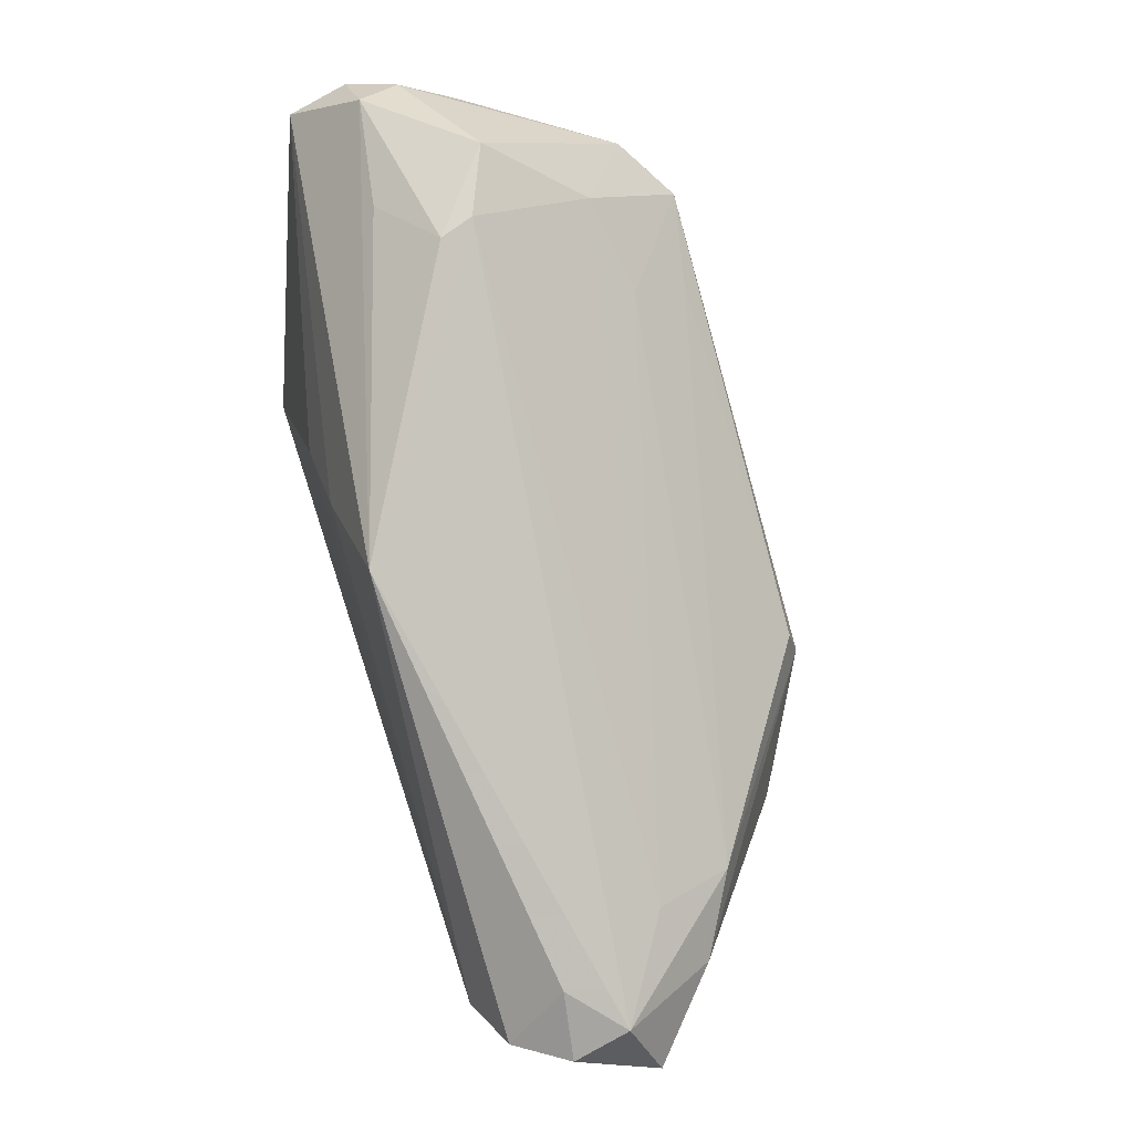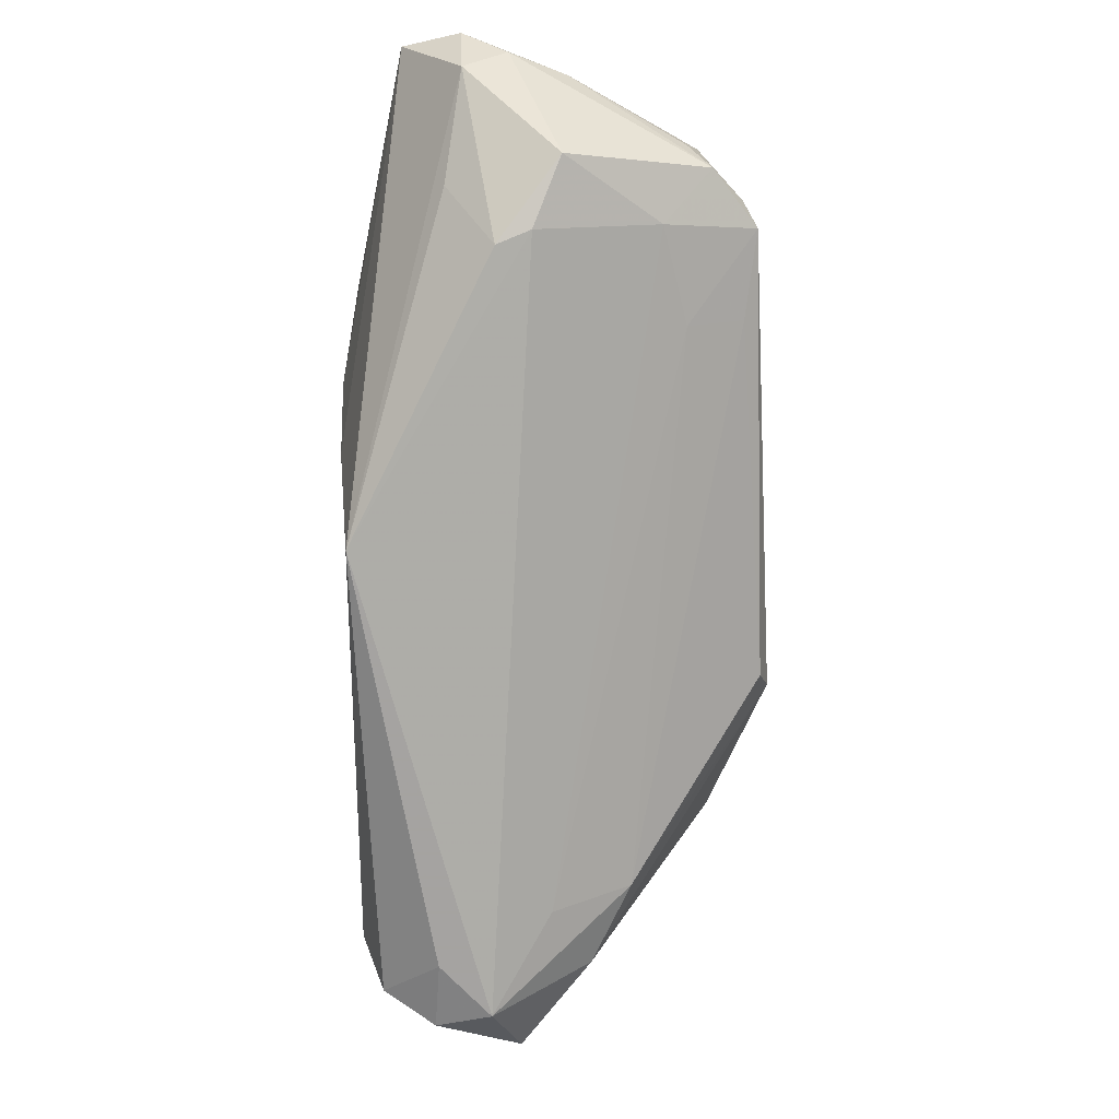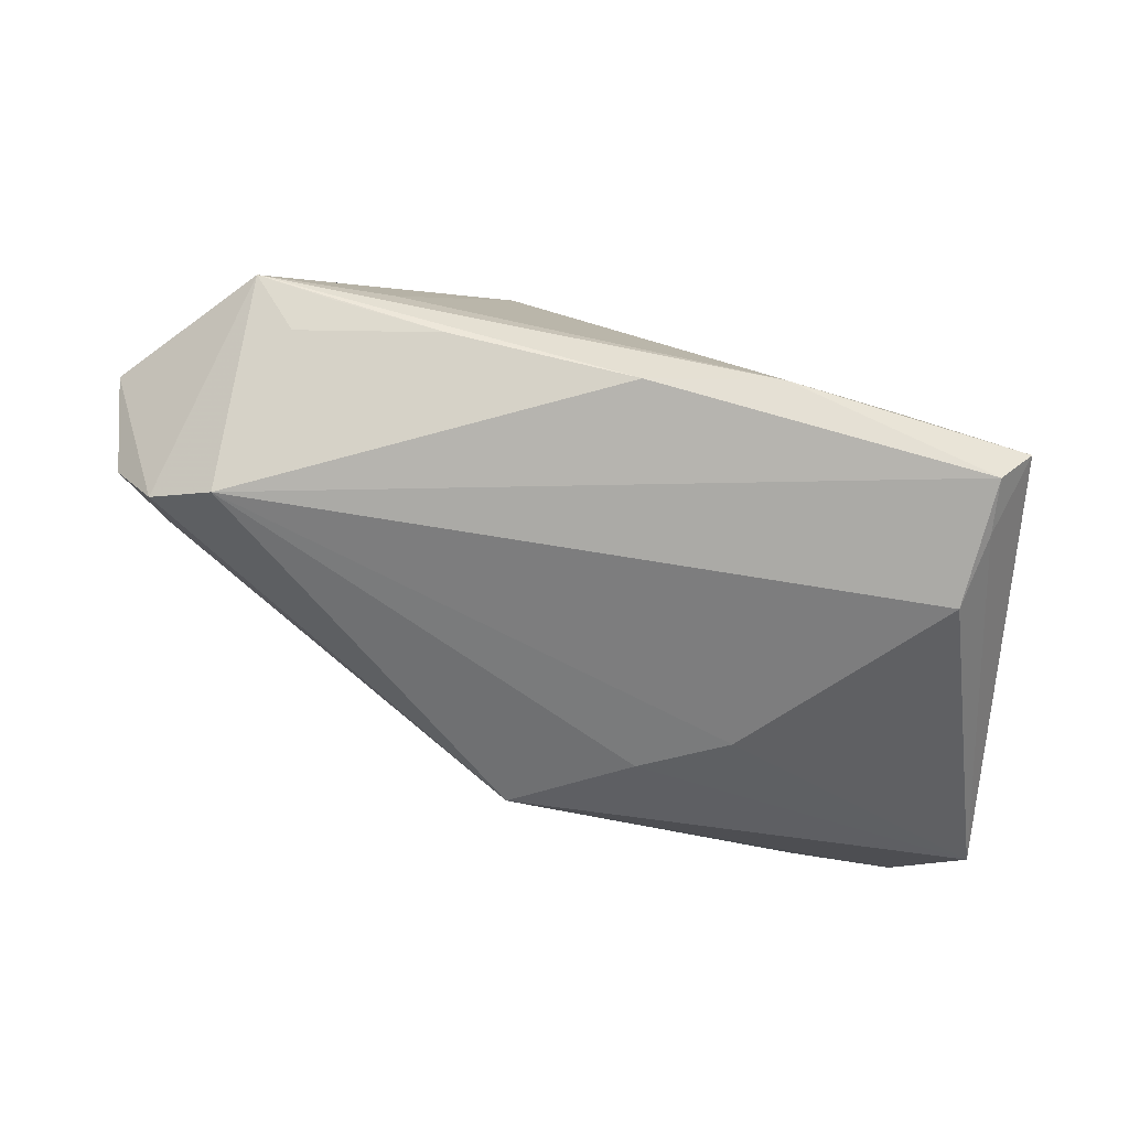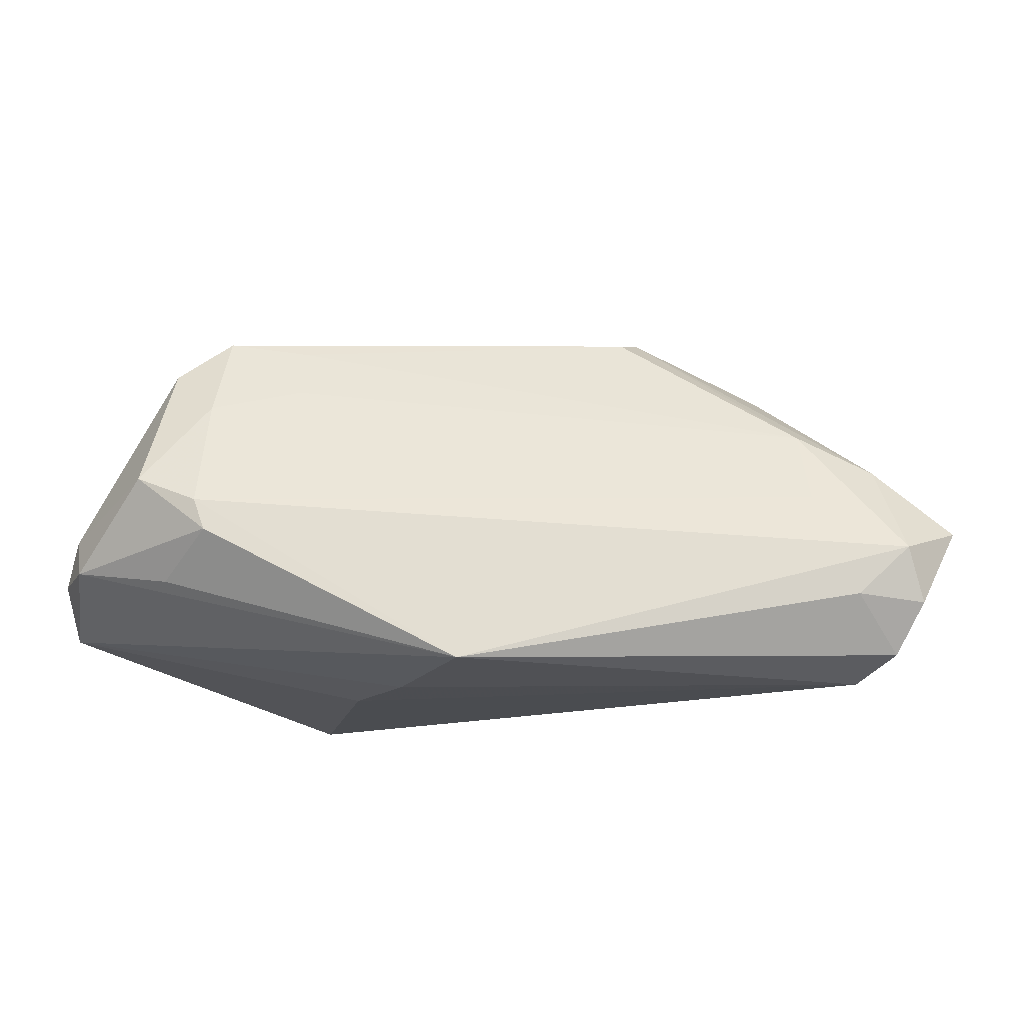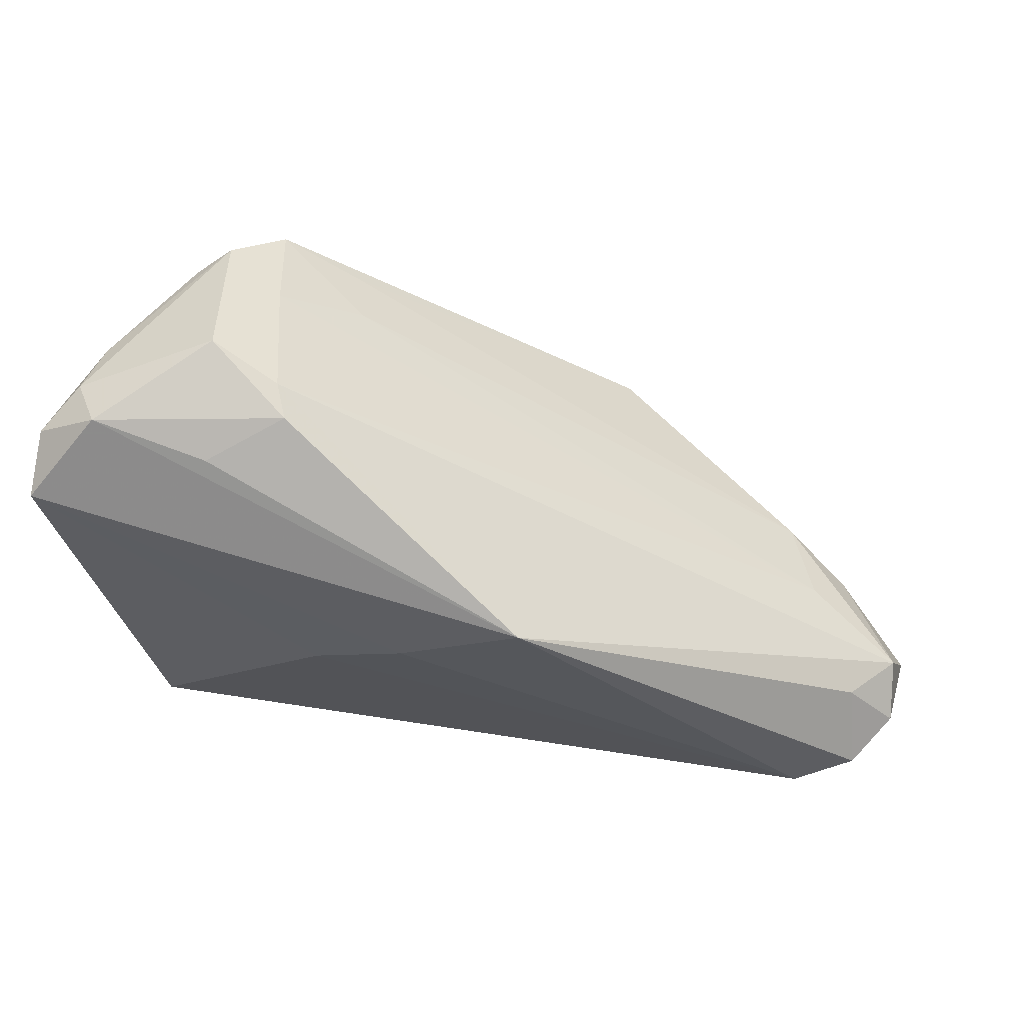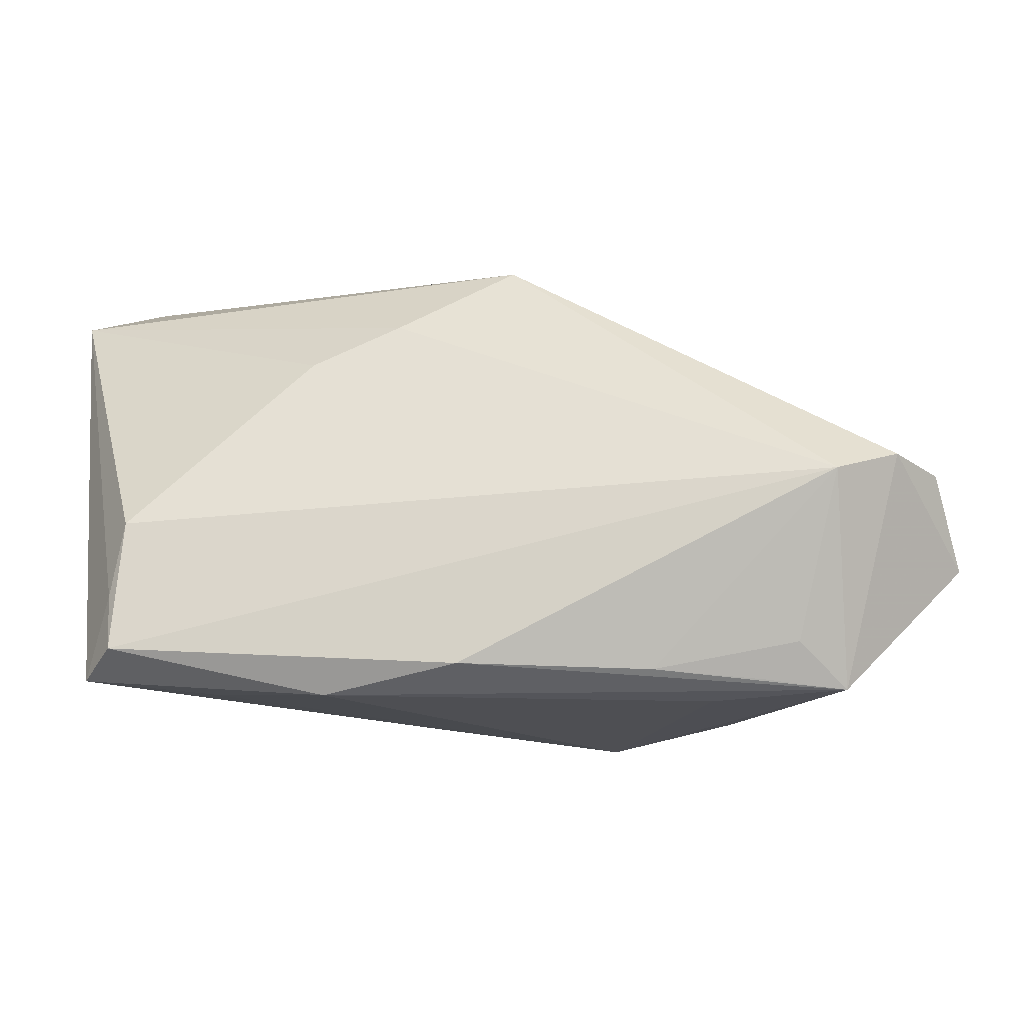
<metadata>
{"format":"obj","ext":"obj","renderer":"f3d","projection":"perspective","resolution":1024,"background":"white","views":[{"elev":60.8,"azim":-108.0,"up":"+Y"},{"elev":73.1,"azim":-91.8,"up":"+Y"},{"elev":-59.2,"azim":-8.5,"up":"+Z"},{"elev":-15.1,"azim":-147.5,"up":"+Z"},{"elev":67.3,"azim":-171.8,"up":"+Y"},{"elev":-37.9,"azim":-170.5,"up":"+Y"}]}
</metadata>
<code>
v 0.002934 -0.03194 -0.0167
v -0.03737 -0.01637 -0.02262
v -0.01542 -0.02051 0.01838
v -0.04763 -0.0127 -0.01468
v -0.0493 -0.01883 -0.00566
v -0.02212 -0.03181 -0.004985
v 0.03378 0.02413 0.01665
v -0.009338 -0.02282 0.01819
v 0.04595 -0.001954 0.005011
v 0.04484 -0.01449 -0.0008225
v -0.02769 -0.03213 -0.008824
v 0.03004 -0.02892 -0.01044
v 0.04271 0.003753 0.01288
v 0.01751 -0.0325 -0.01389
v 0.02721 0.02507 0.01131
v 0.03168 0.0325 0.00126
v 0.04159 0.01295 0.01609
v 0.04908 0.02572 -0.008602
v -0.03612 -0.0325 -0.005972
v -0.01669 -0.03191 -0.0122
v 0.03985 -0.02733 -0.01867
v 0.02298 0.03052 -0.005585
v -0.003719 0.01746 -0.02139
v 0.009061 0.01017 -0.02248
v 0.04013 -0.02129 -0.01964
v -0.0336 -0.01062 0.006688
v -0.01166 -0.007225 0.02152
v 0.04554 0.02778 -0.00377
v -0.0318 -0.02935 -0.01102
v 0.01867 0.005786 -0.02262
v -0.04112 -0.01496 0.00218
v 0.03205 0.01989 0.01994
v 0.009671 -0.02075 0.01352
v 0.01886 0.01848 0.01363
v -0.04211 -0.007223 -0.01398
v 0.04374 -0.02791 -0.01387
v 0.03064 0.02818 -0.01051
v 0.02896 0.01968 0.02135
v -0.03673 -0.00721 -0.001909
v -0.04712 -0.01012 -0.008598
v 0.02439 0.03078 -0.001907
v 0.02063 0.0154 0.0198
v -0.04366 -0.01355 -0.02026
v -0.01173 -0.01125 0.02262
v 0.0422 -0.02202 -0.00667
v 0.0493 0.02285 -0.01491
v 0.03818 -0.01403 -0.02262
v -0.02284 -0.02186 0.01592
v 0.03725 0.02242 0.0143
v 0.04453 0.02458 0.002206
v 0.04274 0.03019 -0.008463
f 46 10 36
f 9 10 46
f 8 36 33
f 22 16 51
f 38 17 32
f 41 16 22
f 10 9 13
f 13 9 17
f 13 33 10
f 8 33 13
f 45 36 10
f 10 33 45
f 45 33 36
f 1 2 21
f 1 20 2
f 21 2 47
f 2 30 47
f 47 30 46
f 38 32 7
f 7 32 17
f 39 26 34
f 16 41 15
f 38 7 15
f 15 7 16
f 15 34 38
f 15 41 39
f 39 34 15
f 39 41 40
f 35 4 40
f 40 4 5
f 40 26 39
f 21 36 14
f 14 1 21
f 25 47 46
f 21 47 25
f 46 36 25
f 25 36 21
f 22 51 37
f 35 40 23
f 22 37 23
f 23 51 46
f 23 37 51
f 23 41 22
f 23 40 41
f 42 27 38
f 42 26 27
f 38 34 42
f 42 34 26
f 44 3 8
f 38 27 44
f 27 26 44
f 44 17 38
f 8 13 44
f 44 13 17
f 28 51 16
f 16 7 28
f 2 20 29
f 8 3 48
f 3 44 48
f 20 1 19
f 1 14 19
f 8 48 19
f 19 48 5
f 2 29 19
f 12 36 8
f 8 14 12
f 12 14 36
f 24 30 2
f 2 23 24
f 46 30 24
f 24 23 46
f 43 4 35
f 35 23 43
f 43 23 2
f 2 19 43
f 5 4 43
f 43 19 5
f 50 28 7
f 5 48 31
f 31 40 5
f 26 40 31
f 31 44 26
f 31 48 44
f 11 29 20
f 20 19 11
f 11 19 29
f 6 14 8
f 8 19 6
f 6 19 14
f 49 7 17
f 17 50 49
f 49 50 7
f 17 9 18
f 18 50 17
f 18 9 46
f 28 50 18
f 46 51 18
f 51 28 18

</code>
